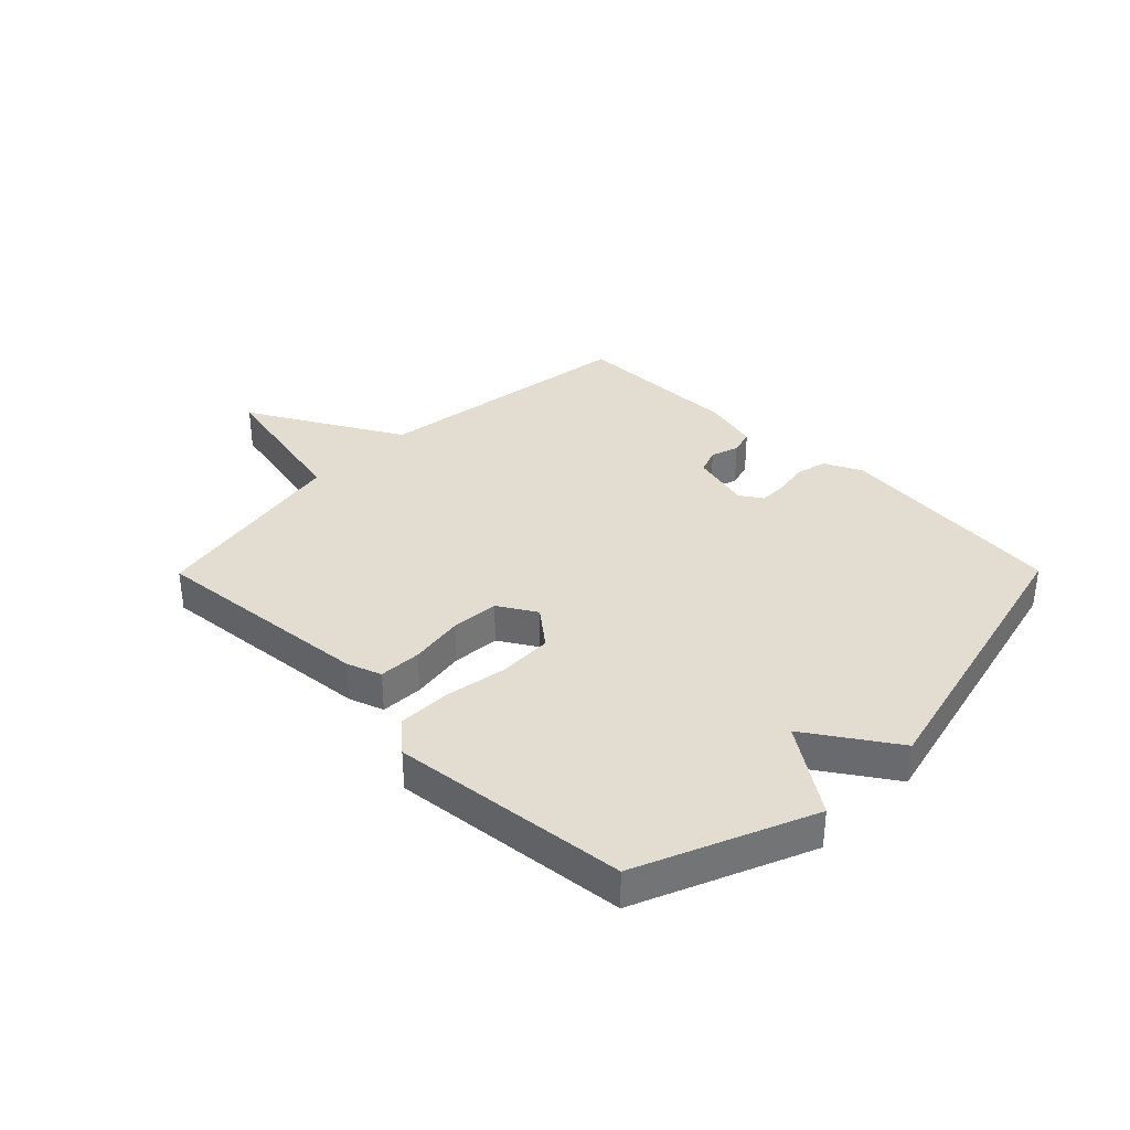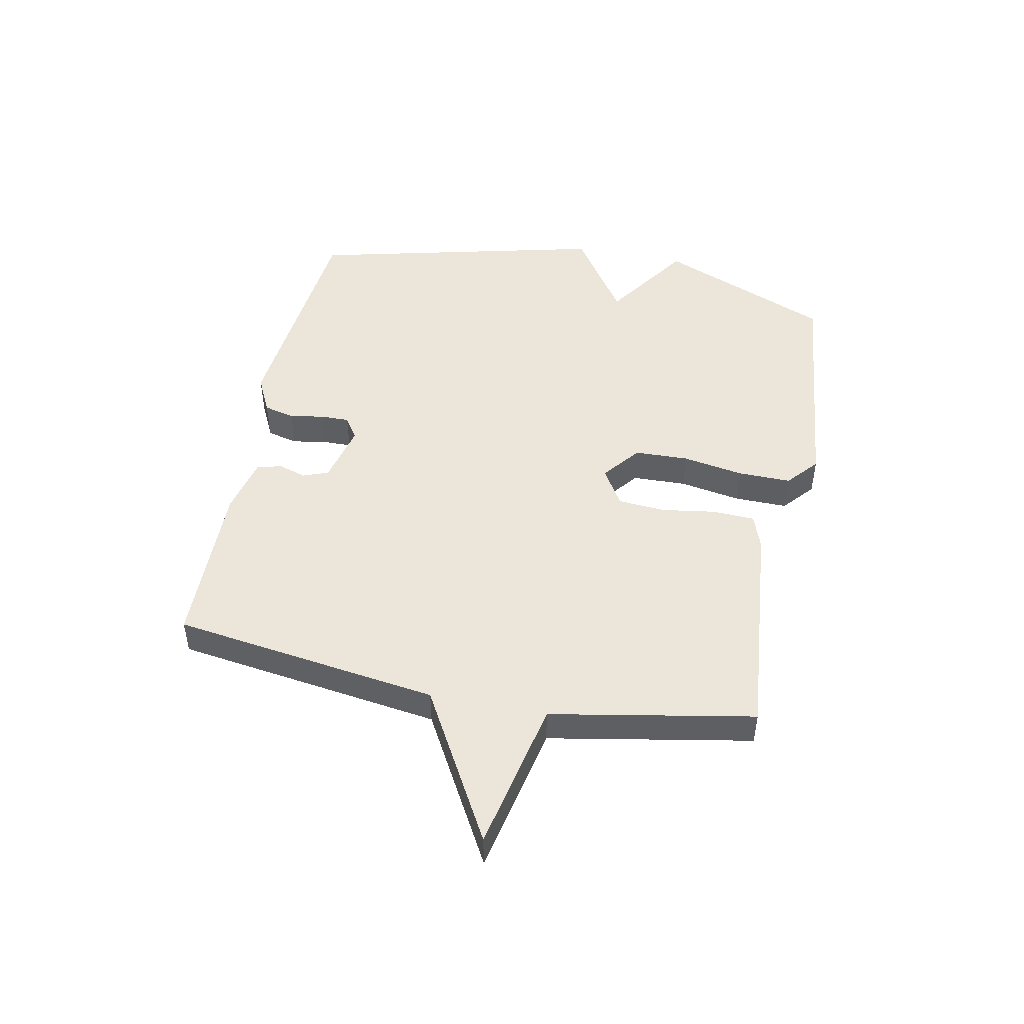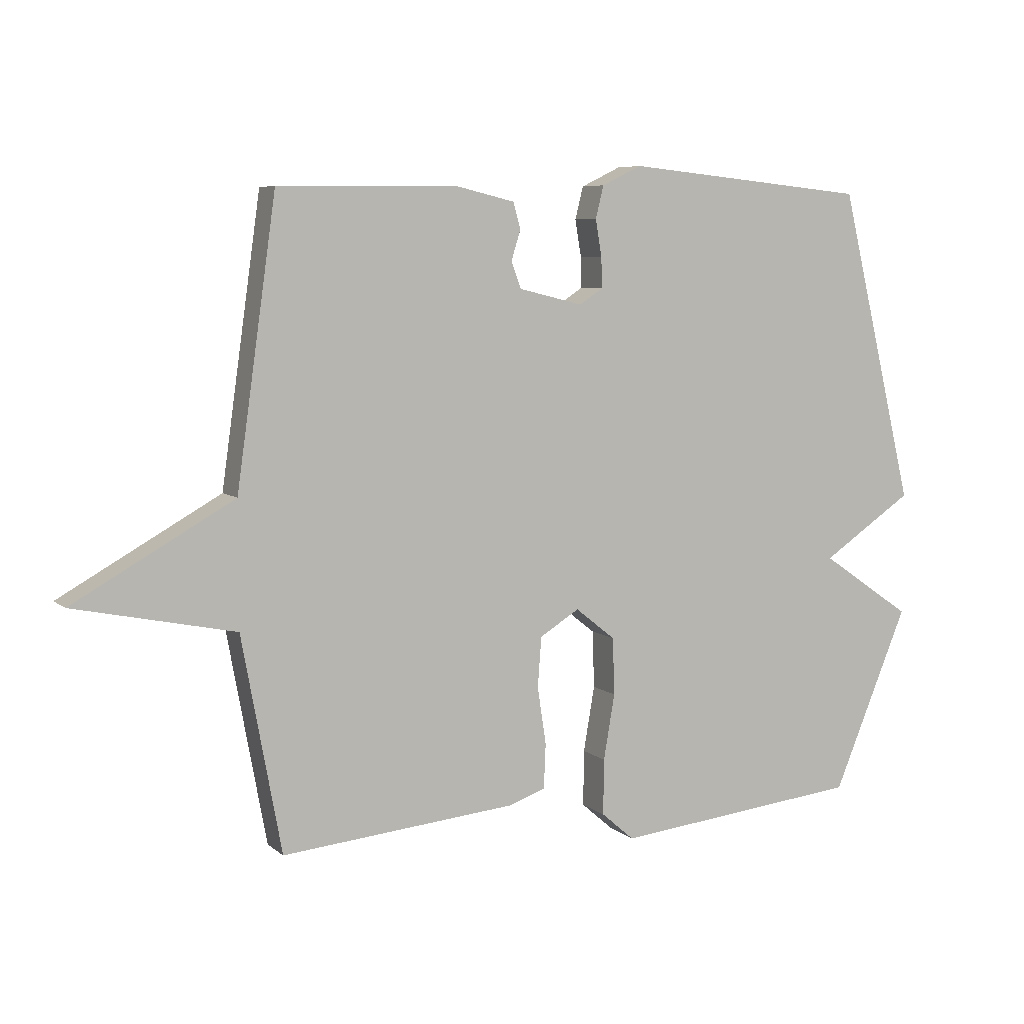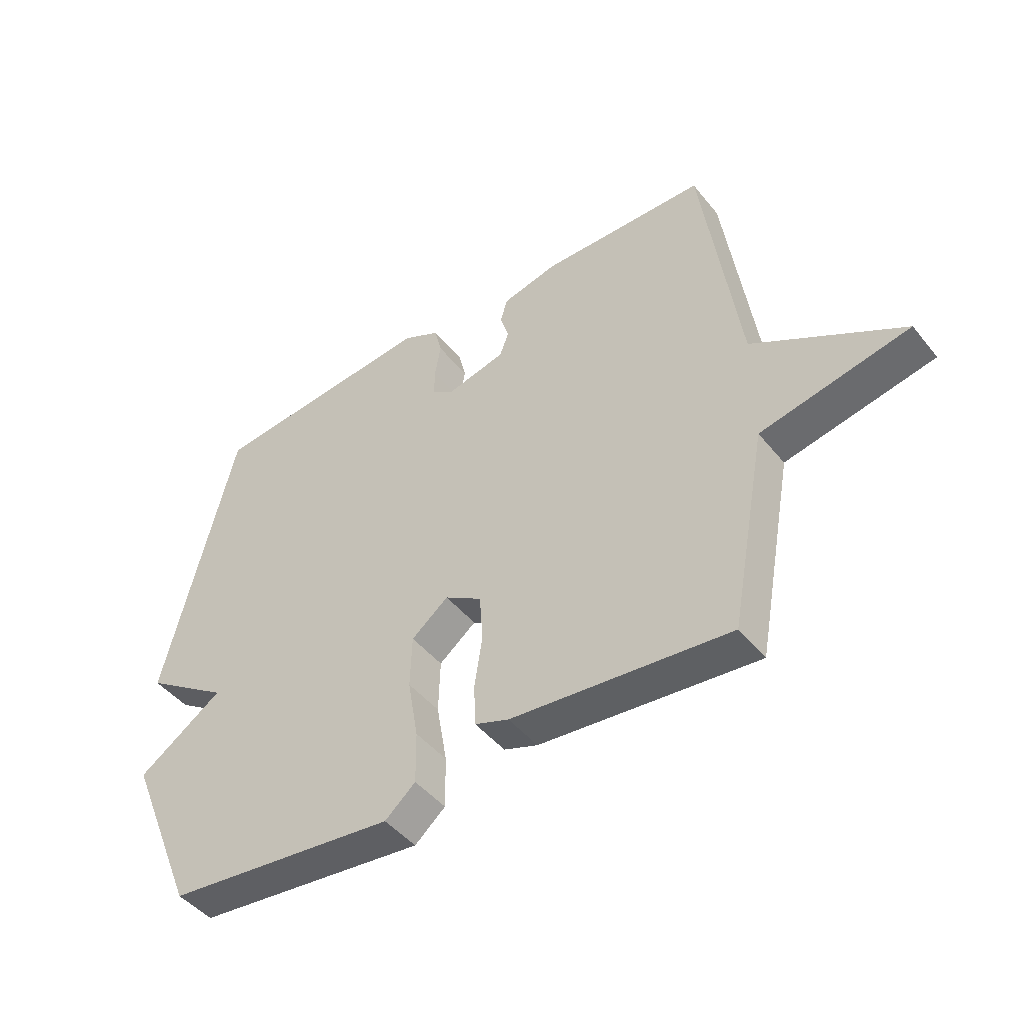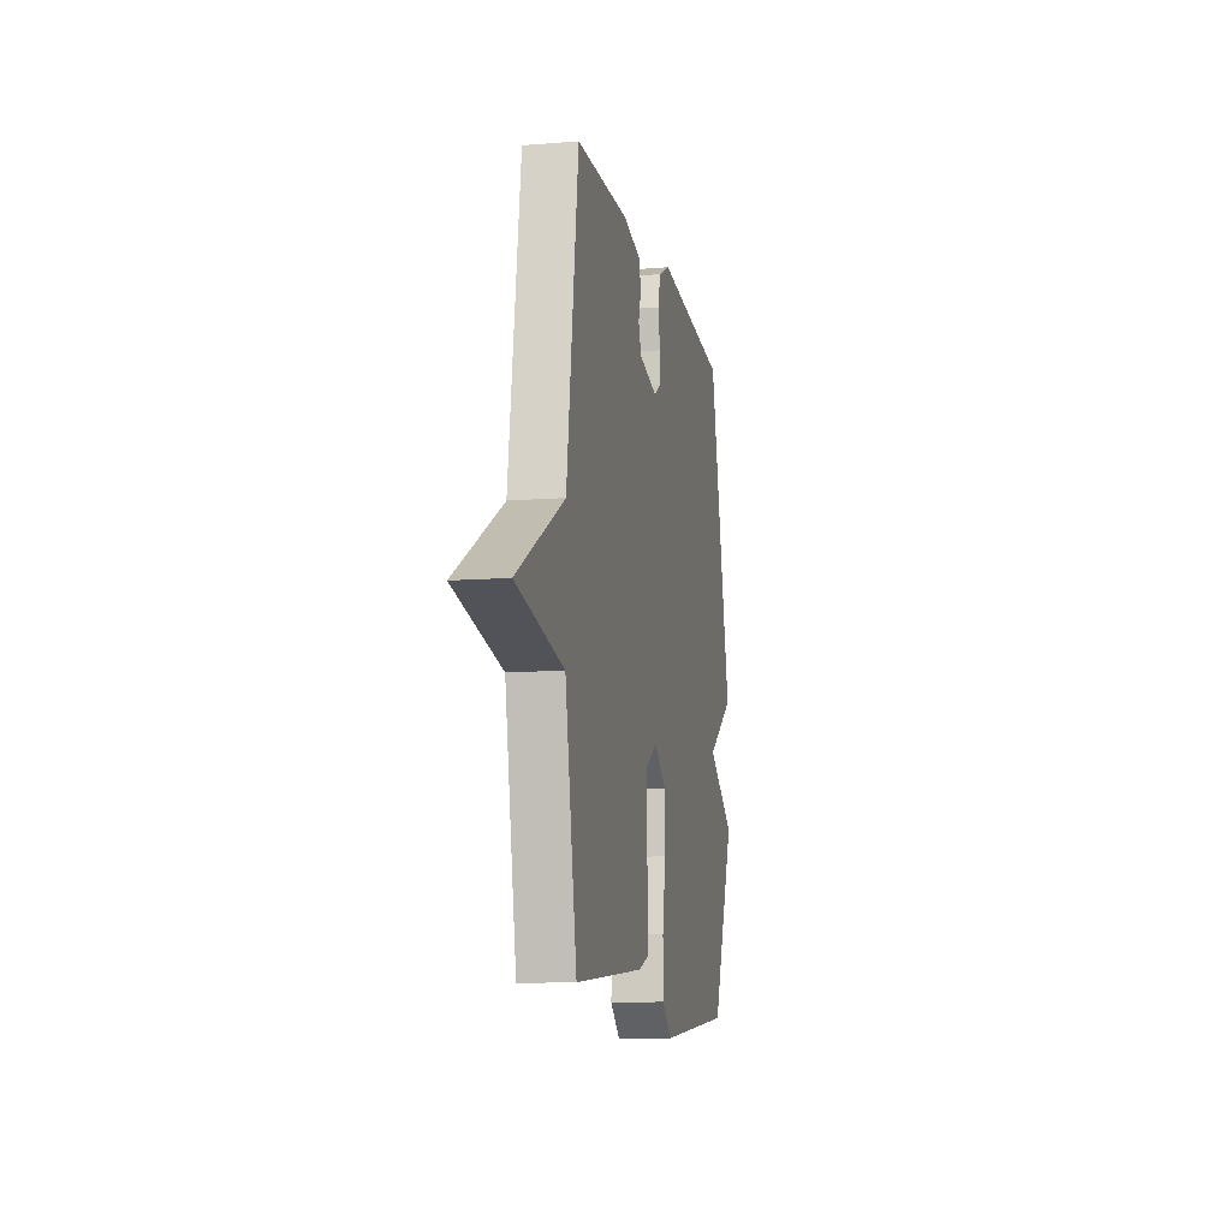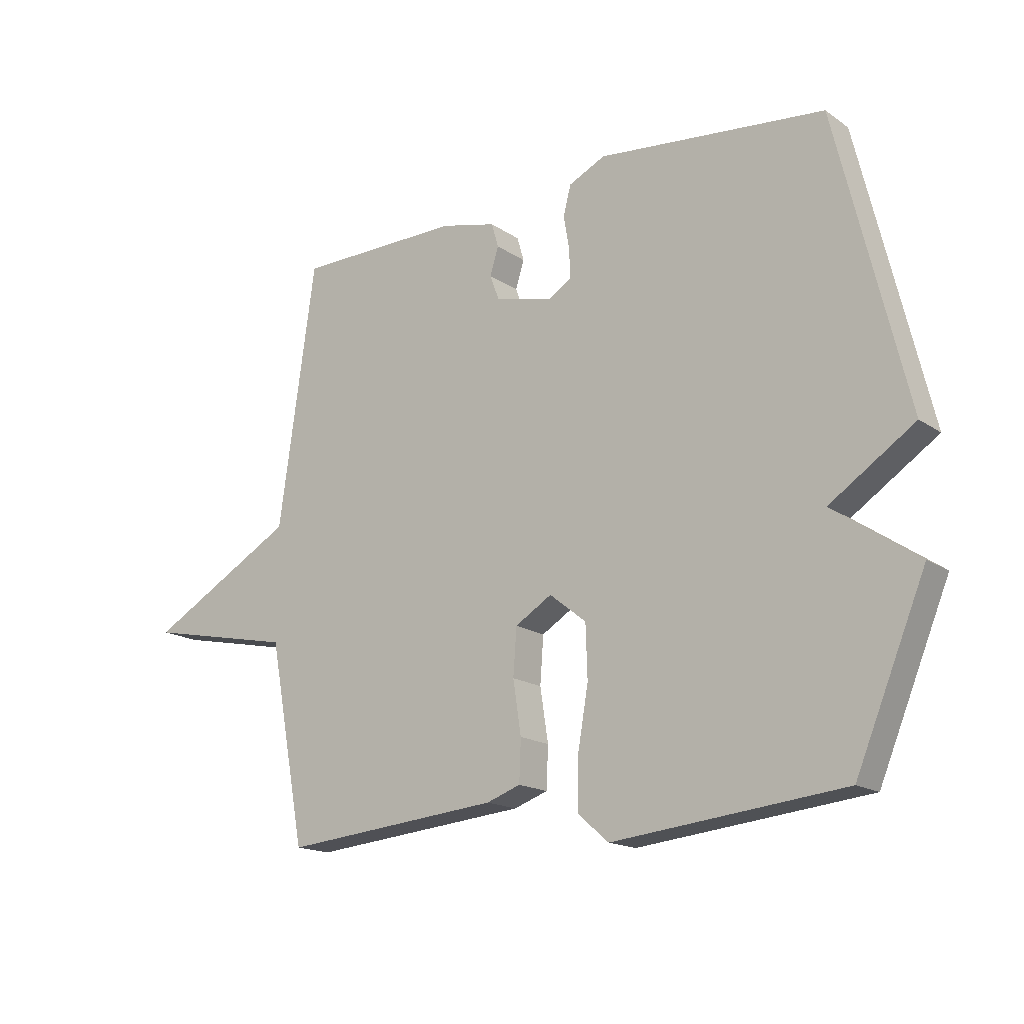
<metadata>
{"format":"obj","ext":"obj","renderer":"f3d","projection":"perspective","resolution":1024,"background":"white","views":[{"elev":35.2,"azim":-135.3,"up":"+Y"},{"elev":48.2,"azim":101.3,"up":"+Y"},{"elev":6.6,"azim":154.4,"up":"+Z"},{"elev":-45.9,"azim":36.4,"up":"+Z"},{"elev":-10.9,"azim":101.3,"up":"+Z"},{"elev":-16.6,"azim":-143.4,"up":"+Z"}]}
</metadata>
<code>
v 0.5 0.07 -0.5
v 0.12 0.07 -0.464
v 0.061 0.07 -0.443
v 0.058 0.07 -0.371
v 0.072 0.07 -0.279
v 0.066 0.07 -0.198
v 0.002 0.07 -0.159
v -0.062 0.07 -0.21
v -0.065 0.07 -0.302
v -0.047 0.07 -0.407
v -0.046 0.07 -0.497
v -0.099 0.07 -0.543
v -0.5 0.07 -0.5
v -0.622 0.07 -0.206
v -0.474 0.07 -0.105
v -0.622 0.07 -0.006
v -0.5 0.07 0.5
v -0.105 0.07 0.539
v -0.041 0.07 0.508
v -0.028 0.07 0.456
v -0.038 0.07 0.397
v -0.039 0.07 0.348
v -0.001 0.07 0.323
v 0.102 0.07 0.348
v 0.118 0.07 0.391
v 0.103 0.07 0.439
v 0.115 0.07 0.481
v 0.212 0.07 0.504
v 0.5 0.07 0.5
v 0.564 0.07 0.046
v 0.823 0.07 -0.1
v 0.564 0.07 -0.154
v 0.5 0 -0.5
v 0.12 0 -0.464
v 0.061 0 -0.443
v 0.058 0 -0.371
v 0.072 0 -0.279
v 0.066 0 -0.198
v 0.002 0 -0.159
v -0.062 0 -0.21
v -0.065 0 -0.302
v -0.047 0 -0.407
v -0.046 0 -0.497
v -0.099 0 -0.543
v -0.5 0 -0.5
v -0.622 0 -0.206
v -0.474 0 -0.105
v -0.622 0 -0.006
v -0.5 0 0.5
v -0.105 0 0.539
v -0.041 0 0.508
v -0.028 0 0.456
v -0.038 0 0.397
v -0.039 0 0.348
v -0.001 0 0.323
v 0.102 0 0.348
v 0.118 0 0.391
v 0.103 0 0.439
v 0.115 0 0.481
v 0.212 0 0.504
v 0.5 0 0.5
v 0.564 0 0.046
v 0.823 0 -0.1
v 0.564 0 -0.154
f 30 31 32
f 30 32 1
f 29 30 1
f 28 29 1
f 27 28 1
f 26 27 1
f 25 26 1
f 24 25 1 2
f 23 24 2
f 22 23 2
f 19 20 21
f 18 19 21
f 17 18 21
f 16 17 21
f 15 16 21
f 15 21 22
f 13 14 15
f 12 13 15
f 11 12 15
f 10 11 15
f 9 10 15
f 8 9 15
f 7 8 15 22
f 6 7 22
f 2 3 4 5
f 2 5 6
f 2 6 22
f 64 63 62
f 33 64 62
f 33 62 61
f 33 61 60
f 33 60 59
f 33 59 58
f 33 58 57
f 34 33 57 56
f 34 56 55
f 34 55 54
f 53 52 51
f 53 51 50
f 53 50 49
f 53 49 48
f 53 48 47
f 54 53 47
f 47 46 45
f 47 45 44
f 47 44 43
f 47 43 42
f 47 42 41
f 47 41 40
f 54 47 40 39
f 54 39 38
f 37 36 35 34
f 38 37 34
f 54 38 34
f 1 33 34 2
f 2 34 35 3
f 3 35 36 4
f 4 36 37 5
f 5 37 38 6
f 6 38 39 7
f 7 39 40 8
f 8 40 41 9
f 9 41 42 10
f 10 42 43 11
f 11 43 44 12
f 12 44 45 13
f 13 45 46 14
f 14 46 47 15
f 15 47 48 16
f 16 48 49 17
f 17 49 50 18
f 18 50 51 19
f 19 51 52 20
f 20 52 53 21
f 21 53 54 22
f 22 54 55 23
f 23 55 56 24
f 24 56 57 25
f 25 57 58 26
f 26 58 59 27
f 27 59 60 28
f 28 60 61 29
f 29 61 62 30
f 30 62 63 31
f 31 63 64 32
f 32 64 33 1

</code>
